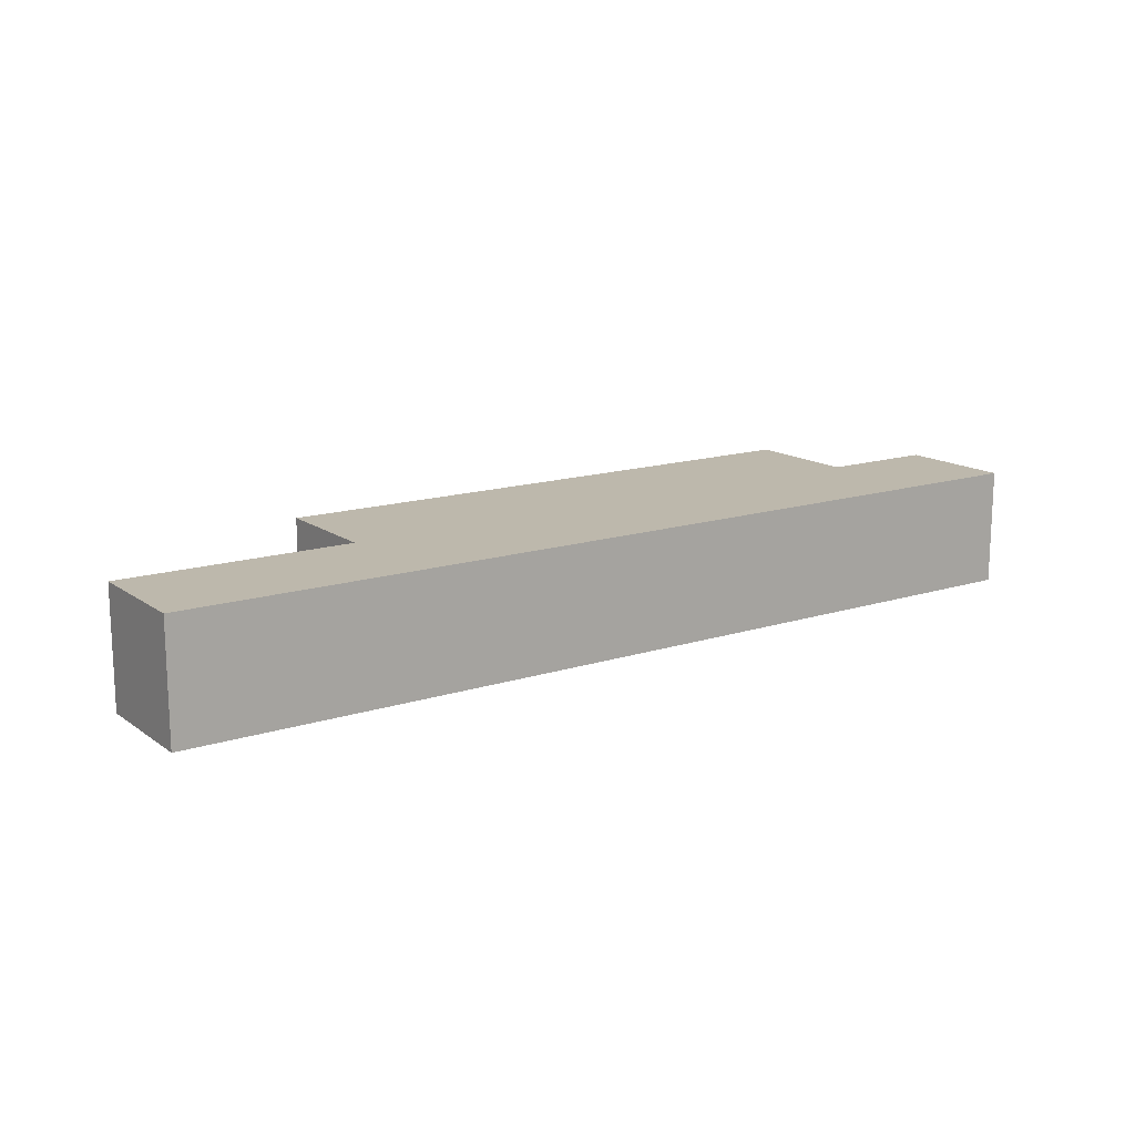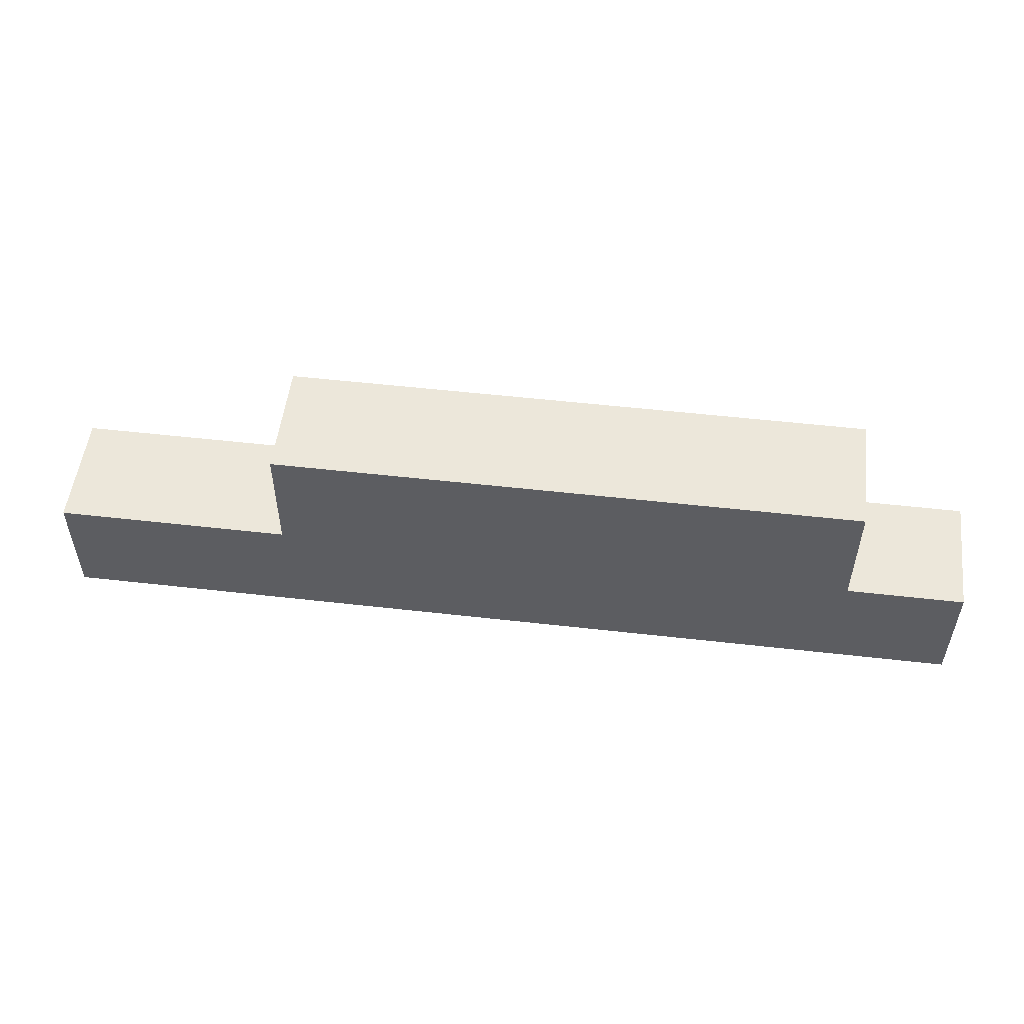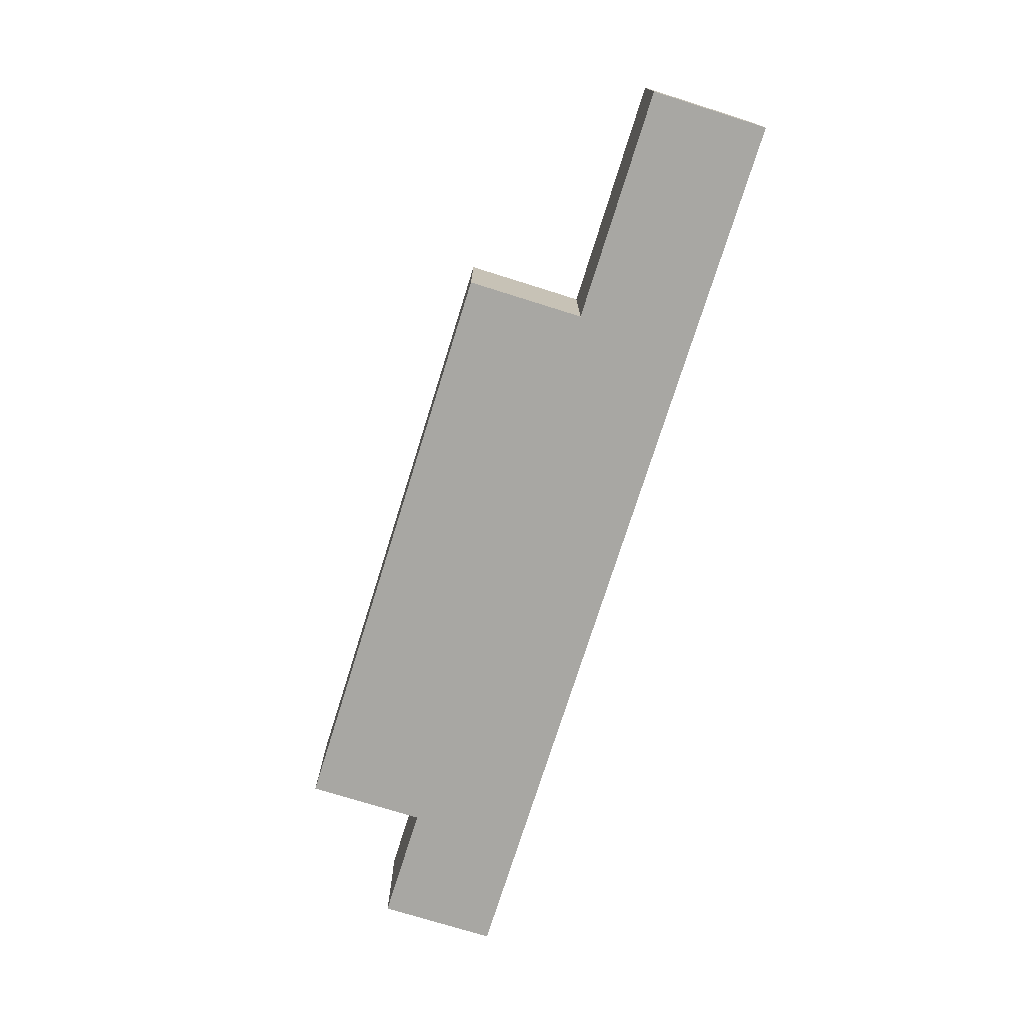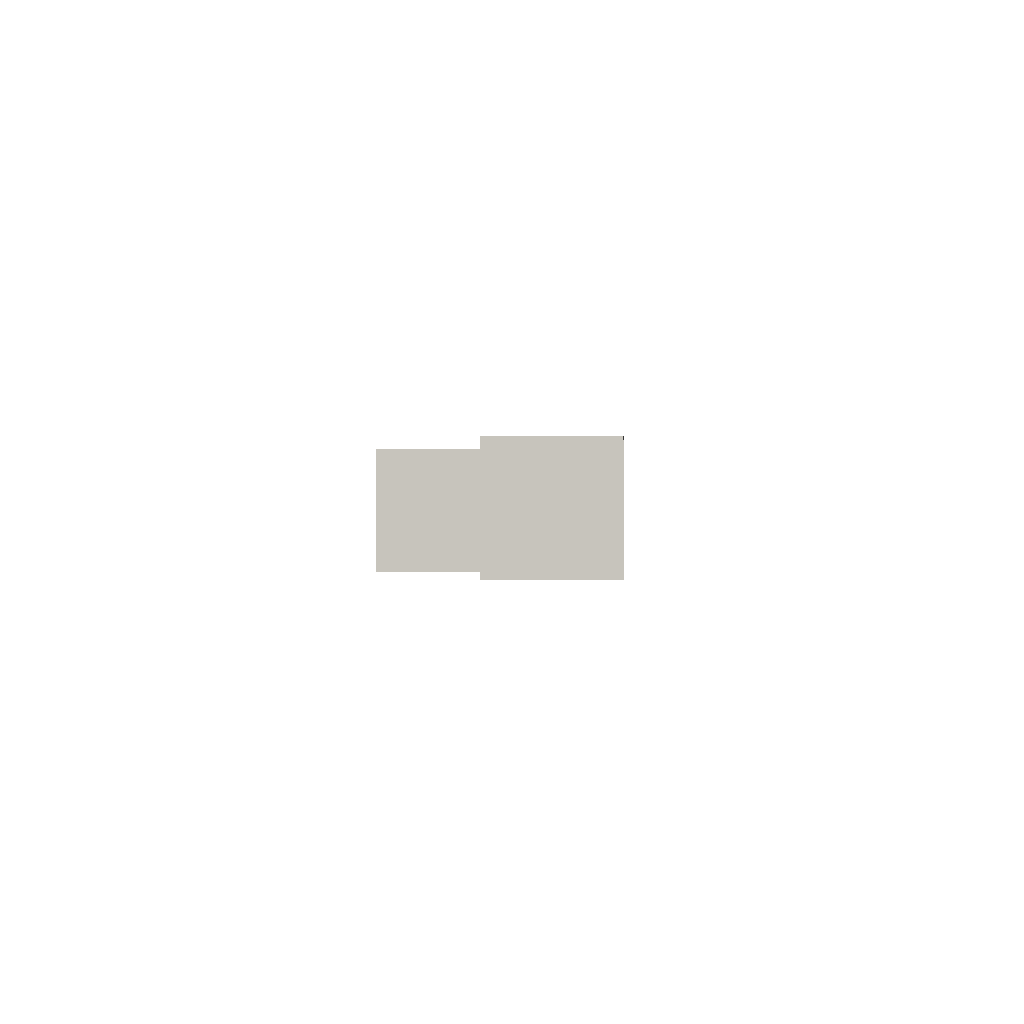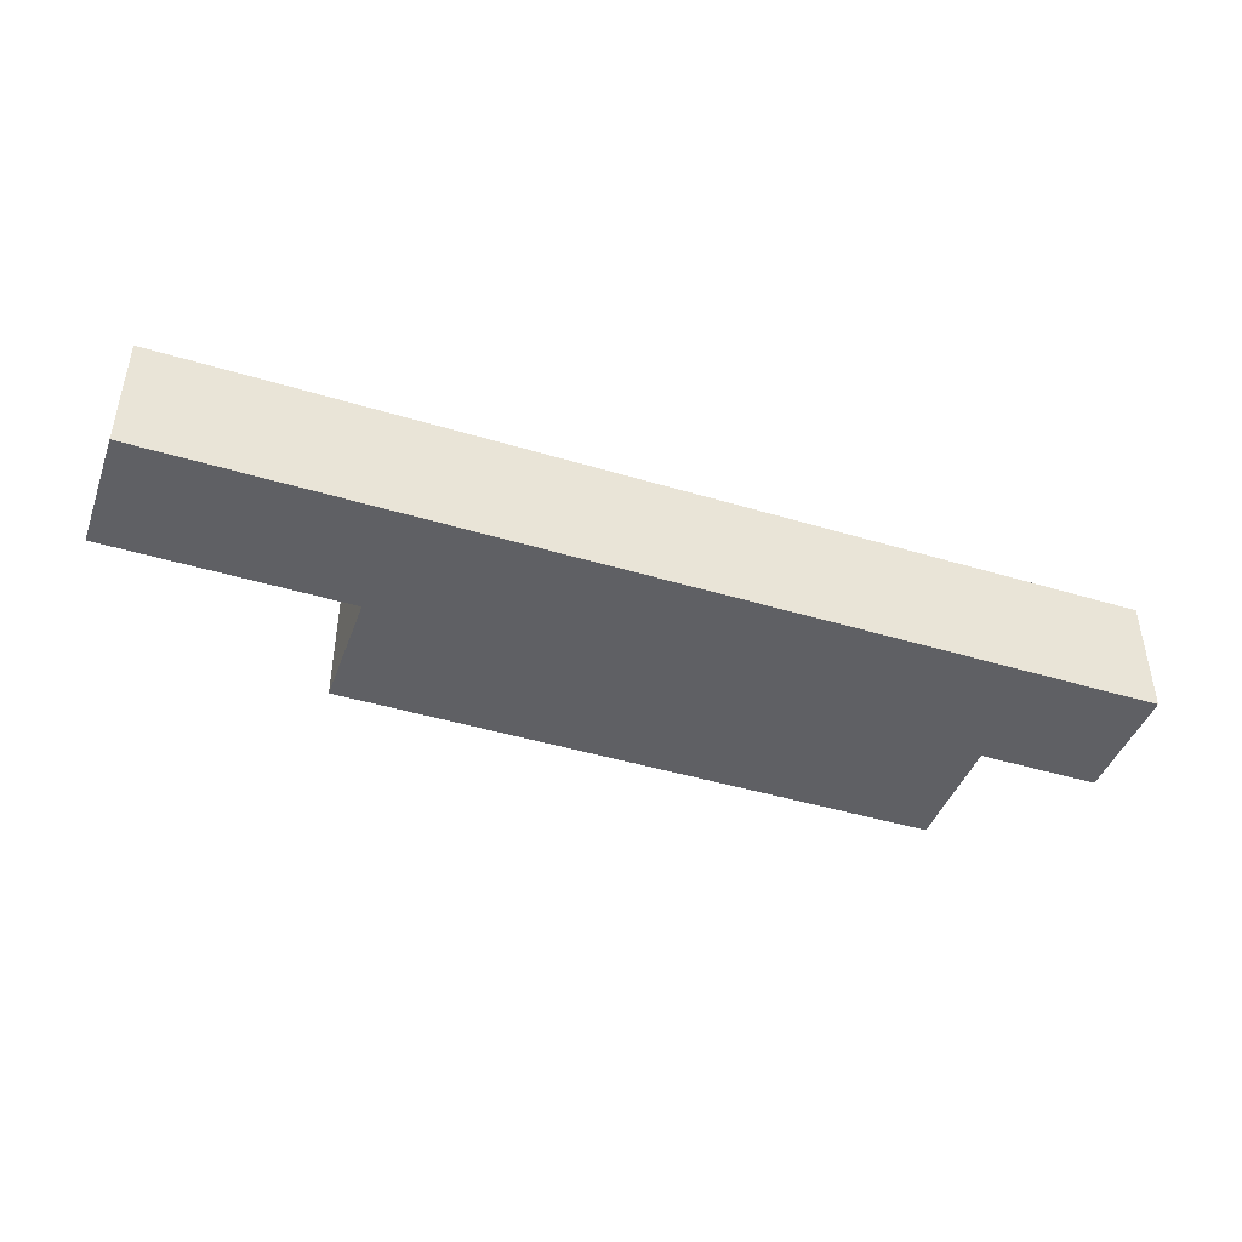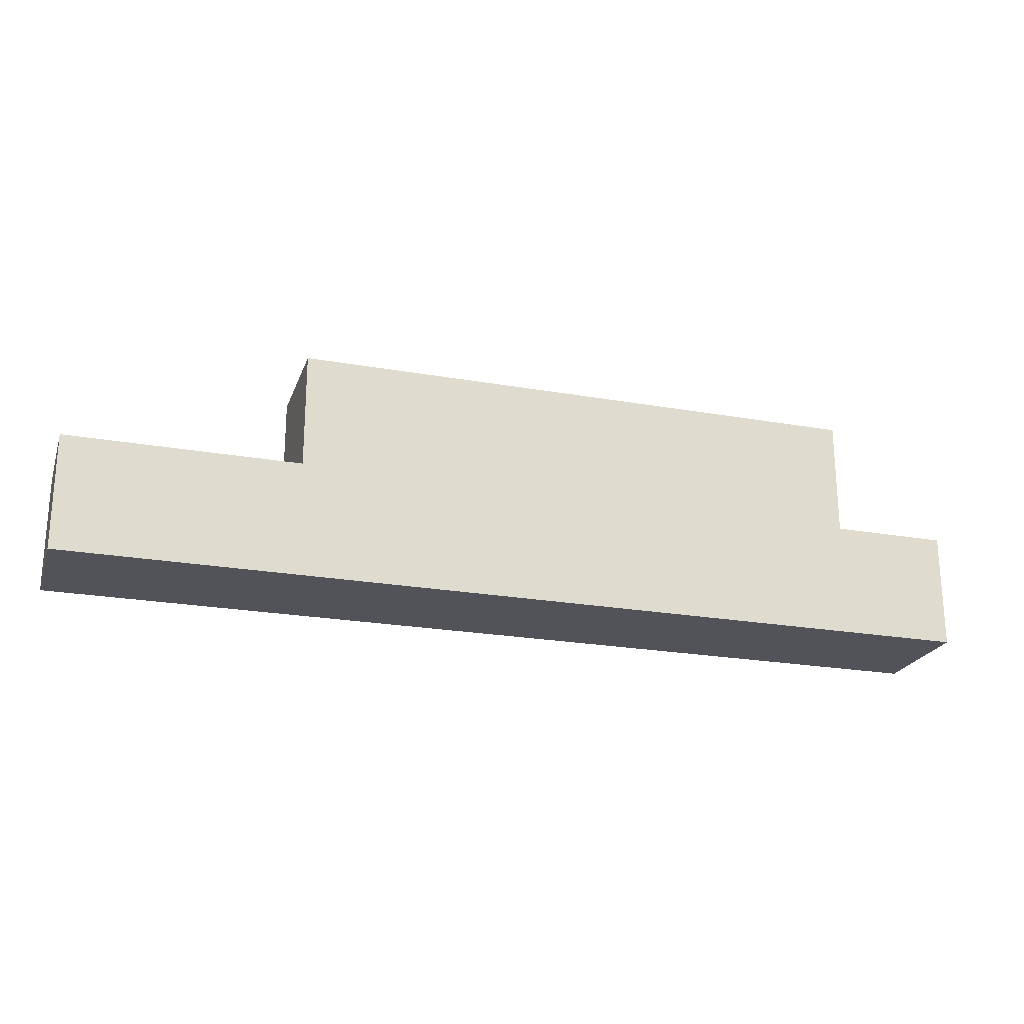
<metadata>
{"format":"obj","ext":"obj","renderer":"f3d","projection":"perspective","resolution":1024,"background":"white","views":[{"elev":14.9,"azim":145.5,"up":"+Y"},{"elev":52.7,"azim":-173.0,"up":"+Z"},{"elev":-74.4,"azim":72.6,"up":"+Y"},{"elev":-0.4,"azim":93.2,"up":"+Y"},{"elev":-43.8,"azim":160.4,"up":"+Y"},{"elev":-22.6,"azim":163.0,"up":"+Z"}]}
</metadata>
<code>
o
v -1.1 2.5 0.3
v -1.1 2.5 0.2
v -1.1 2.6 0.3
v -1.1 2.6 0.2
v -1 2.5 0.4
v -1 2.5 0.3
v -1 2.6 0.4
v -1 2.6 0.3
v -0.5 2.5 0.4
v -0.5 2.5 0.3
v -0.5 2.6 0.4
v -0.5 2.6 0.3
v -0.3 2.5 0.3
v -0.3 2.5 0.2
v -0.3 2.6 0.3
v -0.3 2.6 0.2
v -1 2.5 0.4
v -1 2.6 0.4
v -0.7 2.5 0.4
v -0.7 2.6 0.4
v -0.6 2.5 0.4
v -0.6 2.6 0.4
v -0.5 2.5 0.4
v -0.5 2.6 0.4
v -1.1 2.5 0.3
v -1.1 2.6 0.3
v -1 2.5 0.3
v -1 2.6 0.3
v -0.5 2.5 0.3
v -0.5 2.6 0.3
v -0.3 2.5 0.3
v -0.3 2.6 0.3
v -1.1 2.5 0.2
v -1.1 2.6 0.2
v -1 2.5 0.2
v -1 2.6 0.2
v -0.6 2.5 0.2
v -0.6 2.6 0.2
v -0.5 2.5 0.2
v -0.5 2.6 0.2
v -0.3 2.5 0.2
v -0.3 2.6 0.2
v -1 2.5 0.4
v -0.7 2.5 0.4
v -0.6 2.5 0.4
v -0.5 2.5 0.4
v -1.1 2.5 0.3
v -1 2.5 0.3
v -0.7 2.5 0.3
v -0.6 2.5 0.3
v -0.5 2.5 0.3
v -0.3 2.5 0.3
v -1.1 2.5 0.2
v -1 2.5 0.2
v -0.6 2.5 0.2
v -0.5 2.5 0.2
v -0.3 2.5 0.2
v -1 2.6 0.4
v -0.7 2.6 0.4
v -0.6 2.6 0.4
v -0.5 2.6 0.4
v -1.1 2.6 0.3
v -1 2.6 0.3
v -0.7 2.6 0.3
v -0.6 2.6 0.3
v -0.5 2.6 0.3
v -0.3 2.6 0.3
v -1.1 2.6 0.2
v -1 2.6 0.2
v -0.6 2.6 0.2
v -0.5 2.6 0.2
v -0.3 2.6 0.2
f 3 2 1
f 4 2 3
f 7 6 5
f 8 6 7
f 9 10 11
f 11 10 12
f 13 14 15
f 15 14 16
f 19 18 17
f 20 18 19
f 21 20 19
f 22 20 21
f 23 22 21
f 24 22 23
f 27 26 25
f 28 26 27
f 31 30 29
f 32 30 31
f 33 34 35
f 35 34 36
f 35 36 37
f 37 36 38
f 37 38 39
f 39 38 40
f 39 40 41
f 41 40 42
f 48 44 43
f 49 45 44
f 49 44 48
f 50 46 45
f 50 45 49
f 51 46 50
f 53 48 47
f 54 49 48
f 54 48 53
f 54 50 49
f 55 51 50
f 55 50 54
f 56 52 51
f 56 51 55
f 57 52 56
f 58 59 63
f 59 60 64
f 63 59 64
f 60 61 65
f 64 60 65
f 65 61 66
f 62 63 68
f 63 64 69
f 68 63 69
f 64 65 69
f 65 66 70
f 69 65 70
f 66 67 71
f 70 66 71
f 71 67 72

</code>
